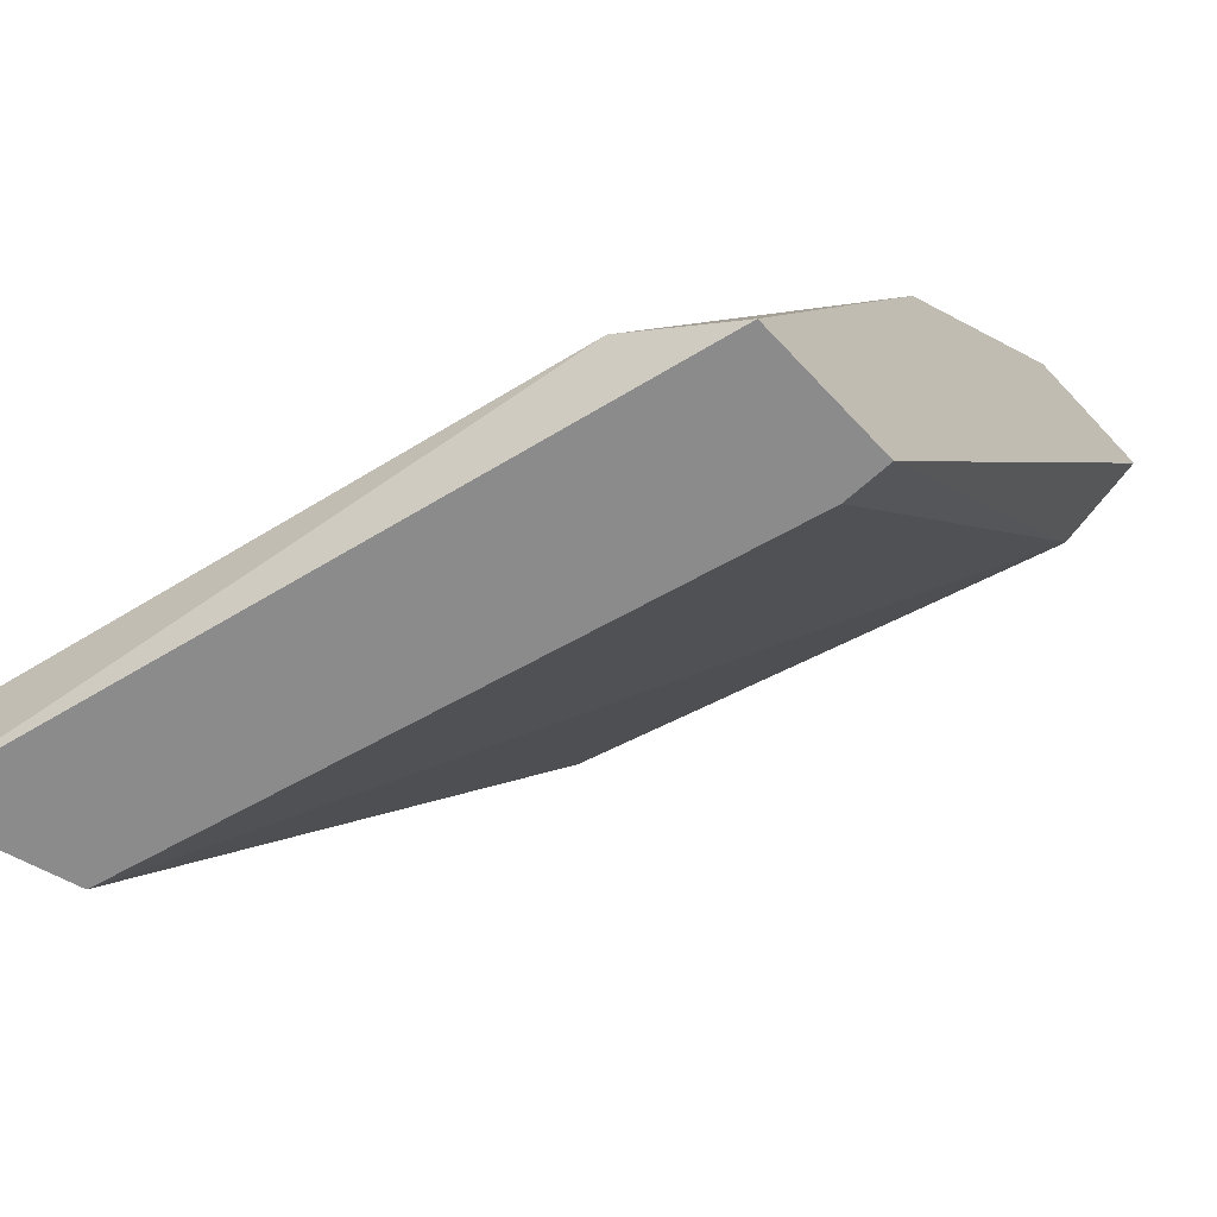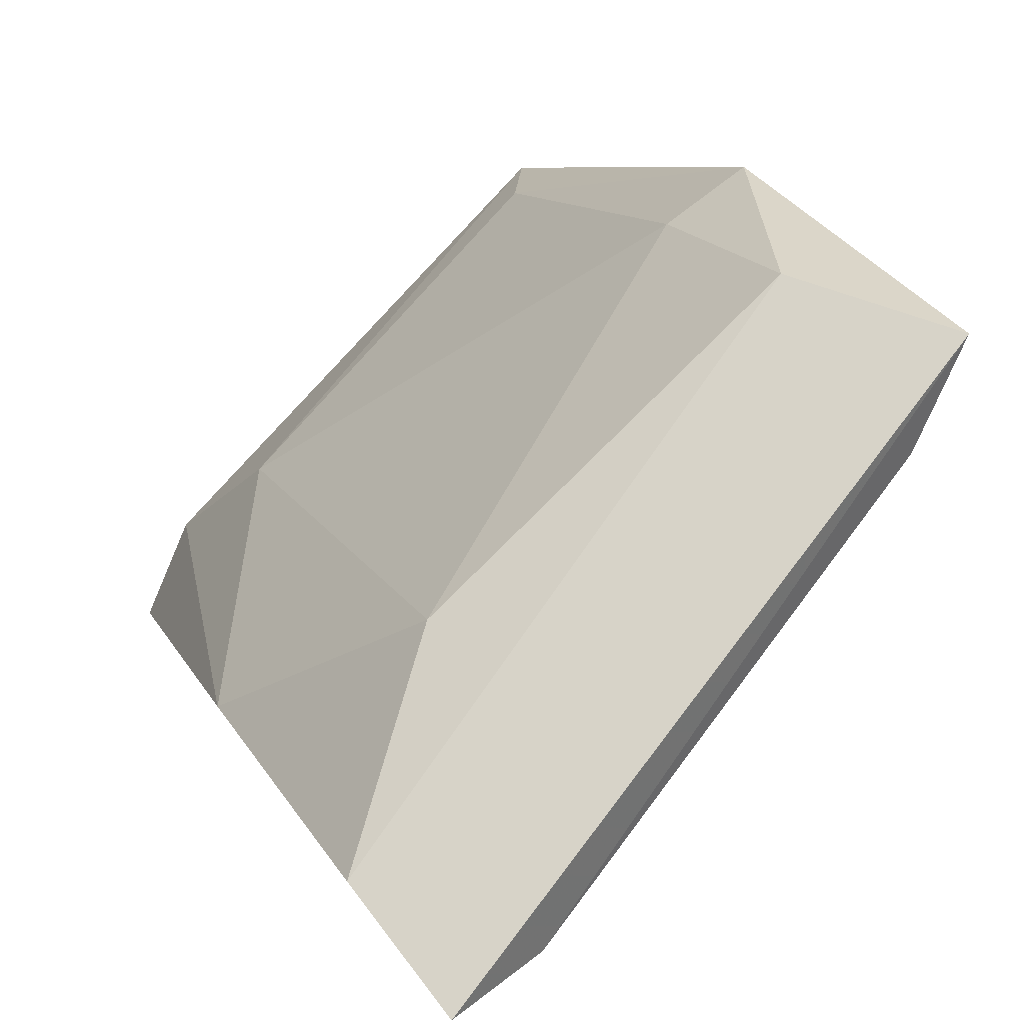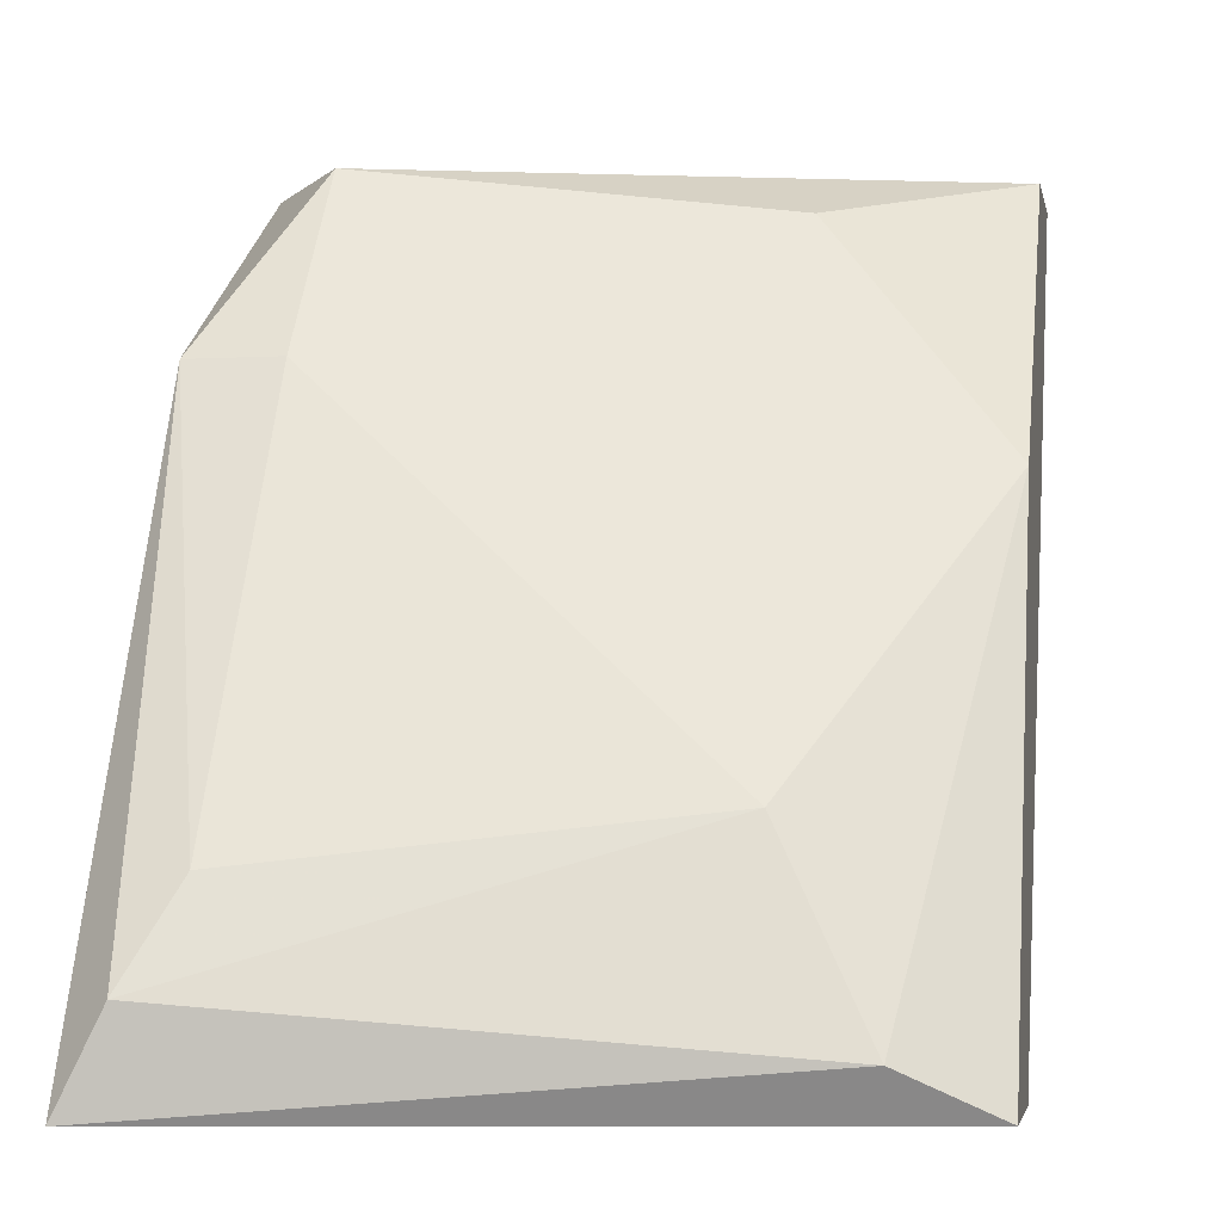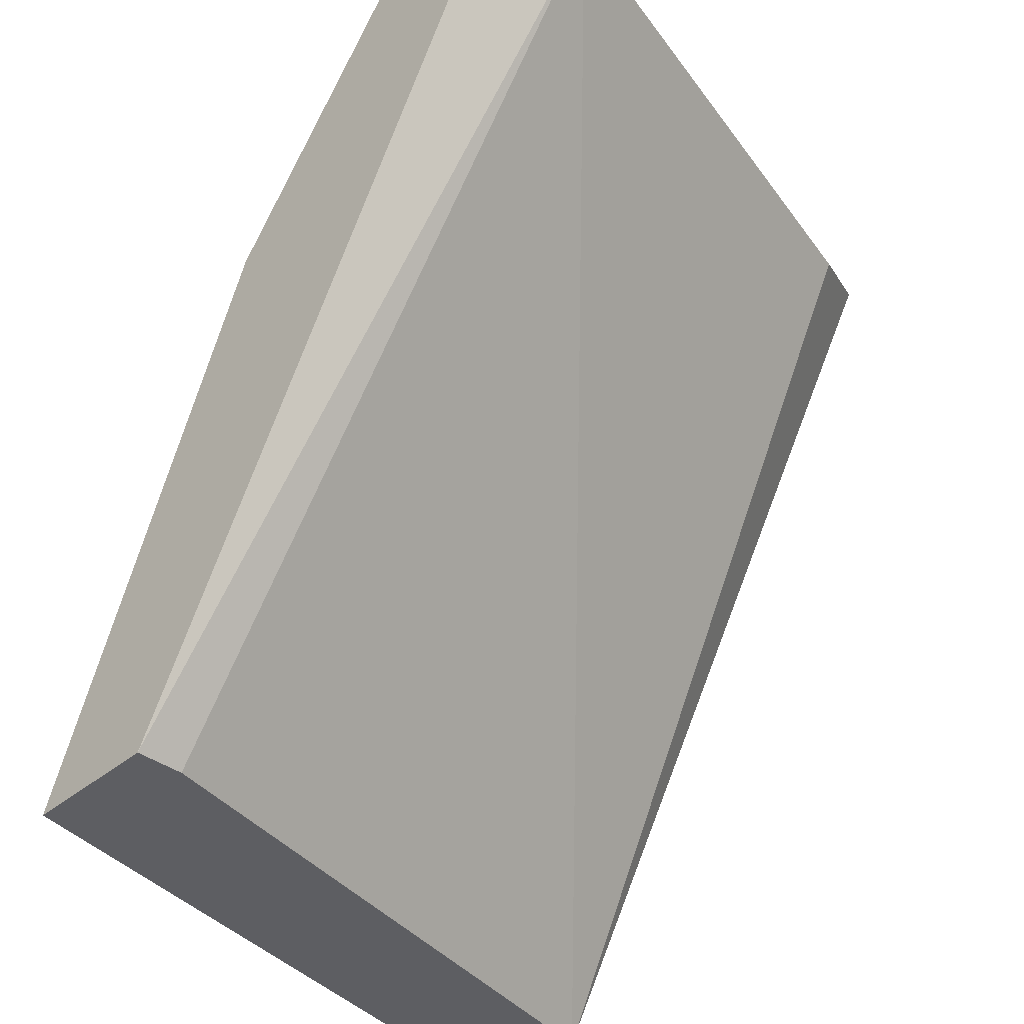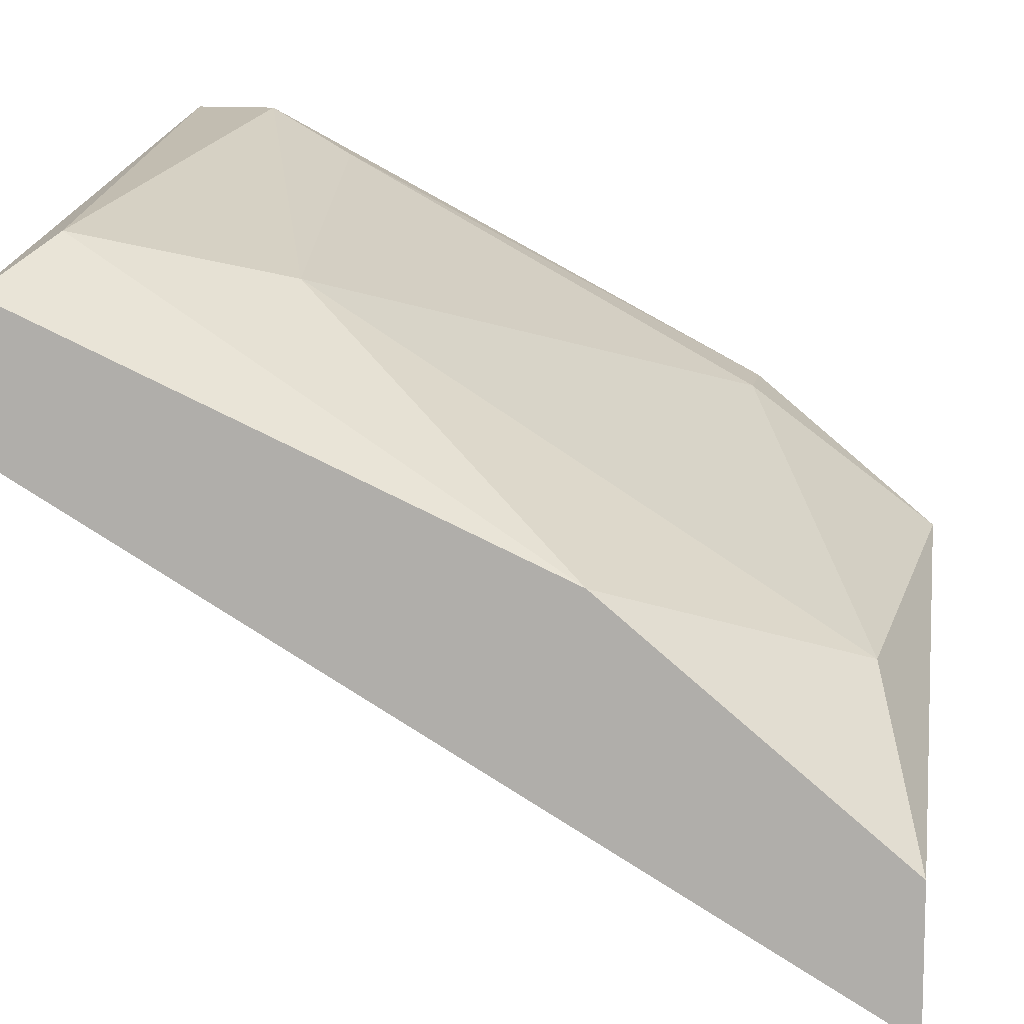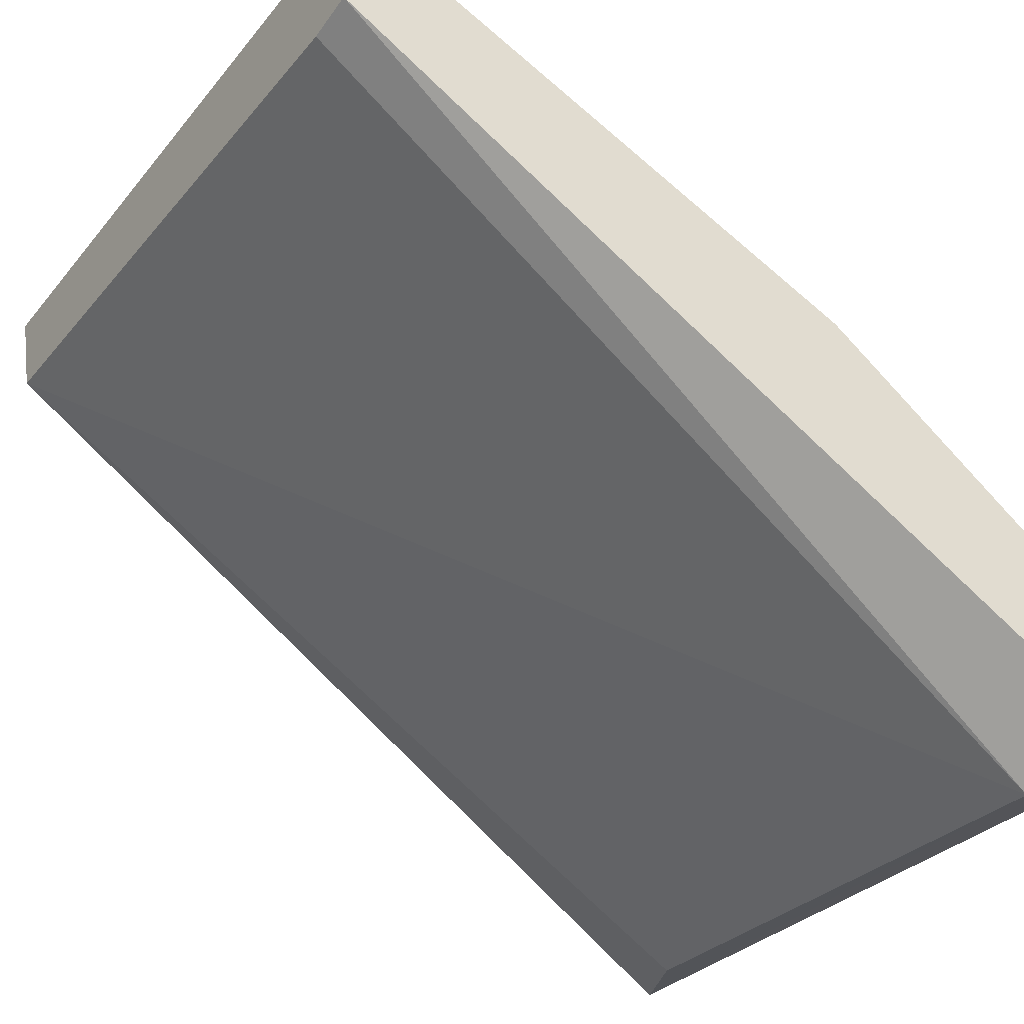
<metadata>
{"format":"obj","ext":"obj","renderer":"f3d","projection":"perspective","resolution":1024,"background":"white","views":[{"elev":-63.9,"azim":42.7,"up":"+Y"},{"elev":77.2,"azim":142.3,"up":"+Y"},{"elev":-3.4,"azim":11.0,"up":"+Y"},{"elev":-38.3,"azim":136.8,"up":"+Y"},{"elev":9.9,"azim":99.0,"up":"+Z"},{"elev":-46.7,"azim":57.0,"up":"+Z"}]}
</metadata>
<code>
v -0.03102 0.01989 0.02924
v -0.03102 0.03506 0.02224
v -0.03102 0.03972 0.01524
v -0.01469 0.01989 0.02224
v -0.02985 0.01989 0.02574
v -0.02985 0.02222 0.02924
v -0.01586 0.02106 0.02691
v -0.01586 0.03855 0.01058
v -0.01819 0.02572 0.02574
v -0.01819 0.03855 0.01758
v -0.01352 0.01989 0.02224
v -0.01352 0.01989 0.02574
v -0.01352 0.03972 0.01408
v -0.01352 0.03972 0.01058
v -0.01352 0.03272 0.01991
v -0.02868 0.02456 0.02808
v -0.02868 0.03506 0.02224
v -0.02868 0.03972 0.01875
v -0.02868 0.03855 0.01408
f 4 8 11
f 14 3 18
f 14 15 12
f 5 4 12
f 3 14 8
f 4 5 8
f 16 6 9
f 9 15 10
f 5 3 19
f 3 8 19
f 8 5 19
f 6 16 2
f 18 3 2
f 3 5 1
f 5 12 1
f 6 2 1
f 2 3 1
f 15 14 13
f 14 18 13
f 10 15 13
f 18 10 13
f 16 9 17
f 10 18 17
f 9 10 17
f 2 16 17
f 18 2 17
f 12 15 7
f 9 6 7
f 15 9 7
f 6 1 7
f 1 12 7
f 14 12 11
f 12 4 11
f 8 14 11

</code>
